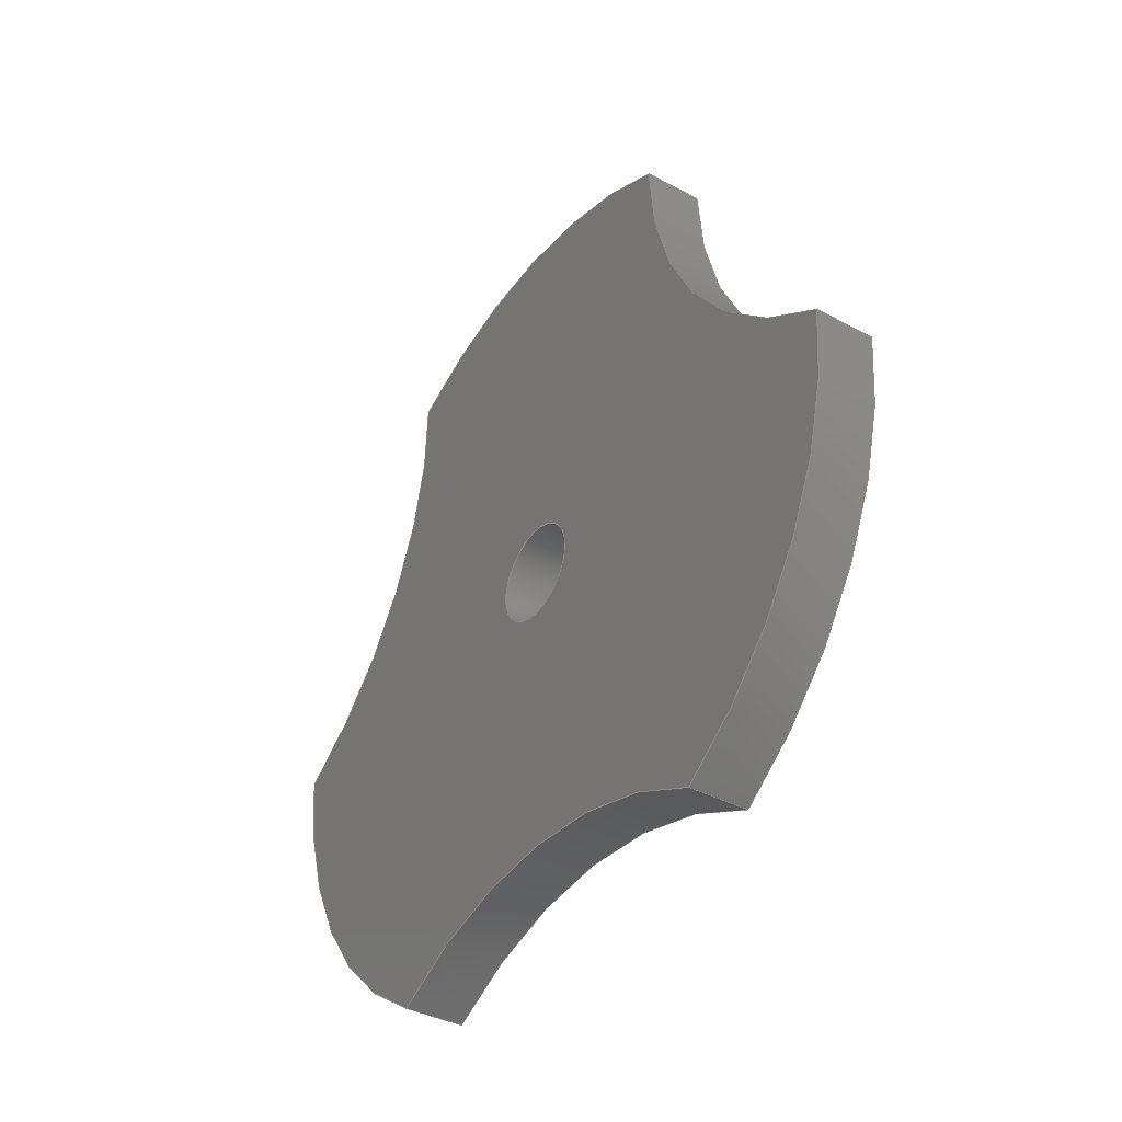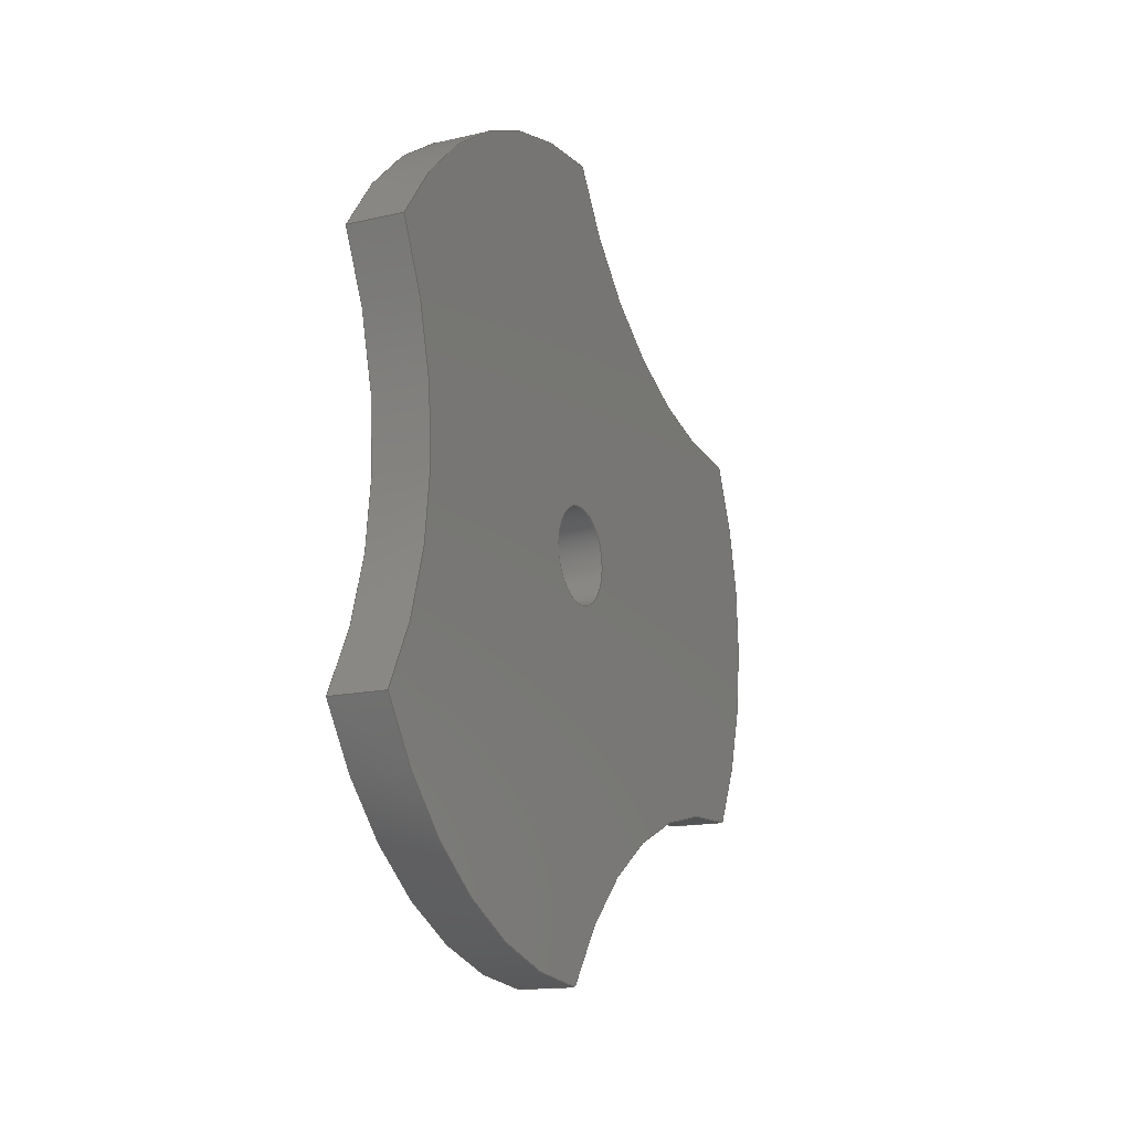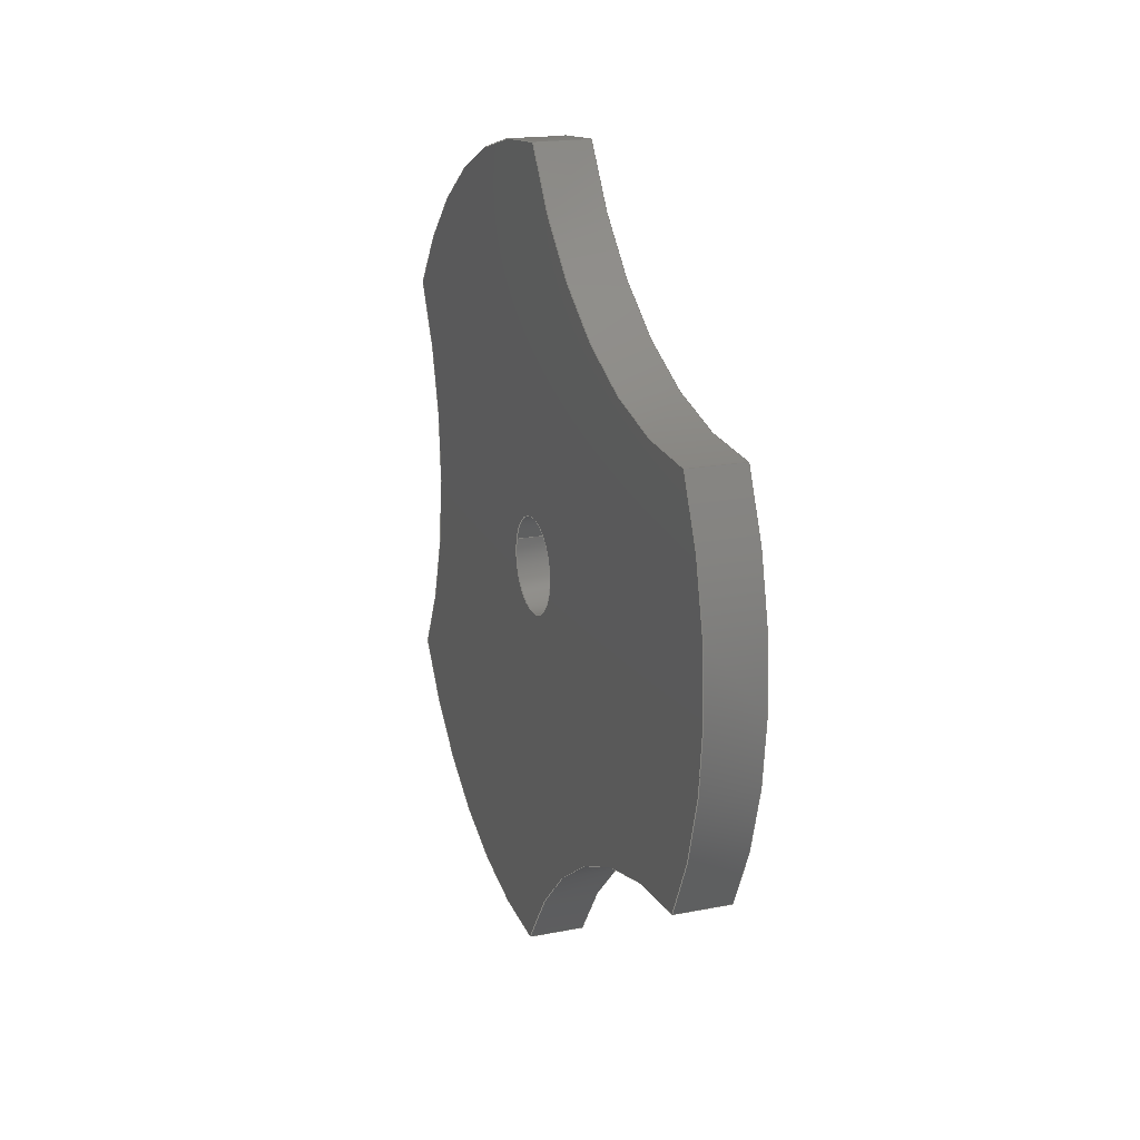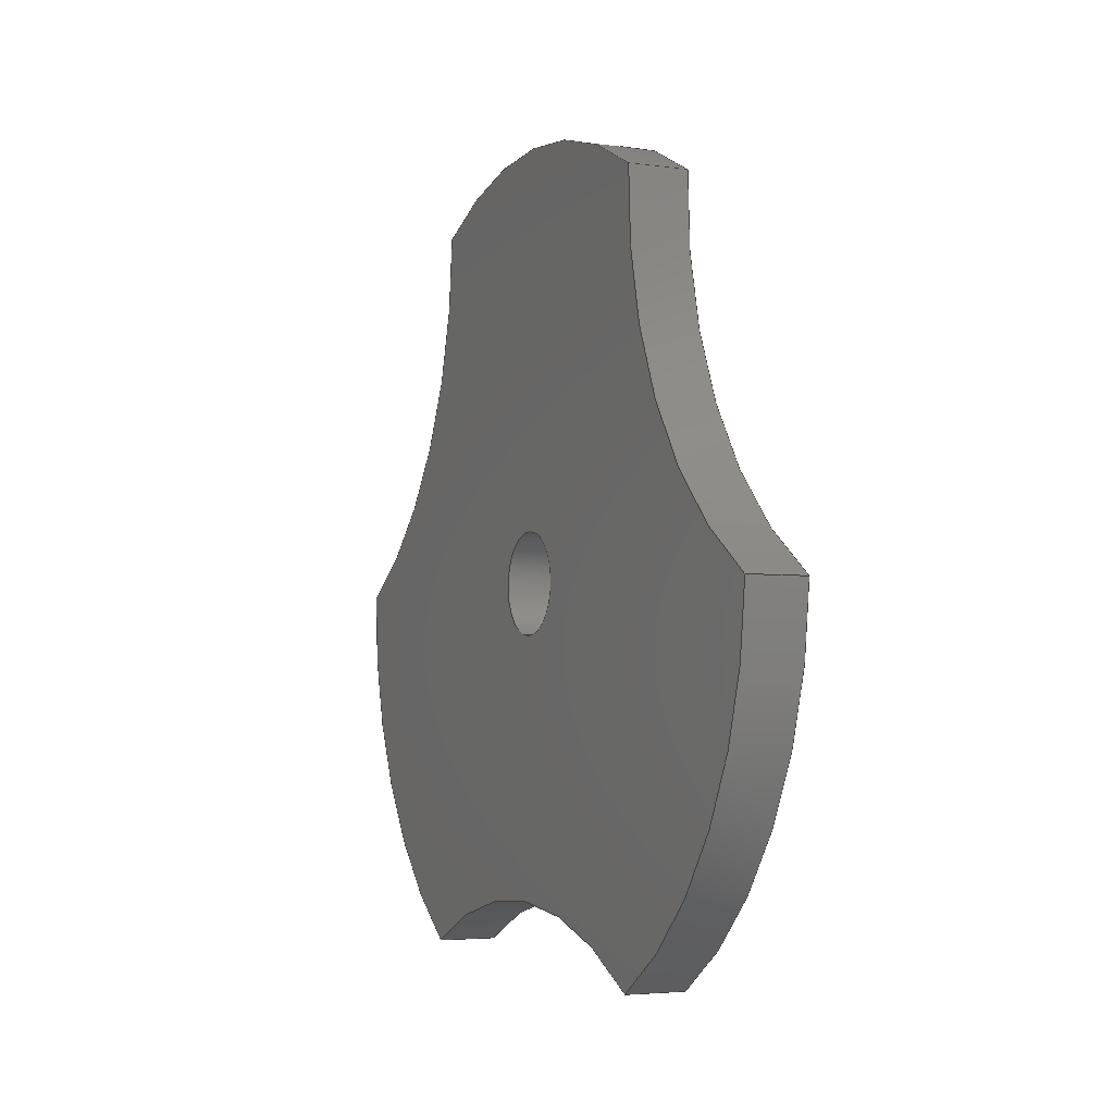
<metadata>
{"format":"step","ext":"step","renderer":"f3d","projection":"perspective","resolution":1024,"background":"white","views":[{"elev":-38.1,"azim":-34.2,"up":"+Y"},{"elev":-15.2,"azim":25.9,"up":"+Z"},{"elev":18.3,"azim":159.3,"up":"+Z"},{"elev":-4.0,"azim":155.3,"up":"+Y"}]}
</metadata>
<code>
ISO-10303-21;
DATA;
#1=PROPERTY_DEFINITION_REPRESENTATION(#5,#3);
#2=PROPERTY_DEFINITION_REPRESENTATION(#6,#4);
#3=REPRESENTATION('',(#7),#288);
#4=REPRESENTATION('',(#8),#288);
#5=PROPERTY_DEFINITION('pmi validation property','',#293);
#6=PROPERTY_DEFINITION('pmi validation property','',#293);
#7=VALUE_REPRESENTATION_ITEM('number of annotations',COUNT_MEASURE(0));
#8=VALUE_REPRESENTATION_ITEM('number of views',COUNT_MEASURE(0));
#9=SHAPE_REPRESENTATION_RELATIONSHIP('','',#164,#10);
#10=ADVANCED_BREP_SHAPE_REPRESENTATION('',(#162),#288);
#11=PLANE('',#187);
#12=PLANE('',#188);
#13=LINE('',#248,#19);
#14=LINE('',#252,#20);
#15=LINE('',#258,#21);
#16=LINE('',#264,#22);
#17=LINE('',#270,#23);
#18=LINE('',#276,#24);
#19=VECTOR('',#195,1);
#20=VECTOR('',#198,1);
#21=VECTOR('',#205,1);
#22=VECTOR('',#212,1);
#23=VECTOR('',#219,1);
#24=VECTOR('',#226,1);
#25=ORIENTED_EDGE('',*,*,#65,.T.);
#26=ORIENTED_EDGE('',*,*,#66,.F.);
#27=ORIENTED_EDGE('',*,*,#67,.F.);
#28=ORIENTED_EDGE('',*,*,#68,.T.);
#29=ORIENTED_EDGE('',*,*,#69,.F.);
#30=ORIENTED_EDGE('',*,*,#68,.F.);
#31=ORIENTED_EDGE('',*,*,#70,.T.);
#32=ORIENTED_EDGE('',*,*,#71,.T.);
#33=ORIENTED_EDGE('',*,*,#72,.T.);
#34=ORIENTED_EDGE('',*,*,#71,.F.);
#35=ORIENTED_EDGE('',*,*,#73,.F.);
#36=ORIENTED_EDGE('',*,*,#74,.T.);
#37=ORIENTED_EDGE('',*,*,#75,.F.);
#38=ORIENTED_EDGE('',*,*,#74,.F.);
#39=ORIENTED_EDGE('',*,*,#76,.T.);
#40=ORIENTED_EDGE('',*,*,#77,.T.);
#41=ORIENTED_EDGE('',*,*,#78,.T.);
#42=ORIENTED_EDGE('',*,*,#77,.F.);
#43=ORIENTED_EDGE('',*,*,#79,.F.);
#44=ORIENTED_EDGE('',*,*,#80,.T.);
#45=ORIENTED_EDGE('',*,*,#81,.F.);
#46=ORIENTED_EDGE('',*,*,#80,.F.);
#47=ORIENTED_EDGE('',*,*,#82,.T.);
#48=ORIENTED_EDGE('',*,*,#66,.T.);
#49=ORIENTED_EDGE('',*,*,#83,.F.);
#50=ORIENTED_EDGE('',*,*,#84,.T.);
#51=ORIENTED_EDGE('',*,*,#67,.T.);
#52=ORIENTED_EDGE('',*,*,#82,.F.);
#53=ORIENTED_EDGE('',*,*,#79,.T.);
#54=ORIENTED_EDGE('',*,*,#76,.F.);
#55=ORIENTED_EDGE('',*,*,#73,.T.);
#56=ORIENTED_EDGE('',*,*,#70,.F.);
#57=ORIENTED_EDGE('',*,*,#83,.T.);
#58=ORIENTED_EDGE('',*,*,#65,.F.);
#59=ORIENTED_EDGE('',*,*,#69,.T.);
#60=ORIENTED_EDGE('',*,*,#72,.F.);
#61=ORIENTED_EDGE('',*,*,#75,.T.);
#62=ORIENTED_EDGE('',*,*,#78,.F.);
#63=ORIENTED_EDGE('',*,*,#81,.T.);
#64=ORIENTED_EDGE('',*,*,#84,.F.);
#65=EDGE_CURVE('',#85,#86,#99,.T.);
#66=EDGE_CURVE('',#87,#86,#13,.T.);
#67=EDGE_CURVE('',#88,#87,#100,.T.);
#68=EDGE_CURVE('',#88,#85,#14,.T.);
#69=EDGE_CURVE('',#85,#89,#101,.T.);
#70=EDGE_CURVE('',#88,#90,#102,.T.);
#71=EDGE_CURVE('',#90,#89,#15,.T.);
#72=EDGE_CURVE('',#91,#89,#103,.T.);
#73=EDGE_CURVE('',#92,#90,#104,.T.);
#74=EDGE_CURVE('',#92,#91,#16,.T.);
#75=EDGE_CURVE('',#91,#93,#105,.T.);
#76=EDGE_CURVE('',#92,#94,#106,.T.);
#77=EDGE_CURVE('',#94,#93,#17,.T.);
#78=EDGE_CURVE('',#95,#93,#107,.T.);
#79=EDGE_CURVE('',#96,#94,#108,.T.);
#80=EDGE_CURVE('',#96,#95,#18,.T.);
#81=EDGE_CURVE('',#95,#86,#109,.T.);
#82=EDGE_CURVE('',#96,#87,#110,.T.);
#83=EDGE_CURVE('',#97,#97,#111,.T.);
#84=EDGE_CURVE('',#98,#98,#112,.T.);
#85=VERTEX_POINT('',#246);
#86=VERTEX_POINT('',#247);
#87=VERTEX_POINT('',#249);
#88=VERTEX_POINT('',#251);
#89=VERTEX_POINT('',#255);
#90=VERTEX_POINT('',#257);
#91=VERTEX_POINT('',#261);
#92=VERTEX_POINT('',#263);
#93=VERTEX_POINT('',#267);
#94=VERTEX_POINT('',#269);
#95=VERTEX_POINT('',#273);
#96=VERTEX_POINT('',#275);
#97=VERTEX_POINT('',#282);
#98=VERTEX_POINT('',#284);
#99=CIRCLE('',#167,0.01113);
#100=CIRCLE('',#168,0.01113);
#101=CIRCLE('',#170,0.01131);
#102=CIRCLE('',#171,0.01131);
#103=CIRCLE('',#173,0.01113);
#104=CIRCLE('',#174,0.01113);
#105=CIRCLE('',#176,0.01131);
#106=CIRCLE('',#177,0.01131);
#107=CIRCLE('',#179,0.01113);
#108=CIRCLE('',#180,0.01113);
#109=CIRCLE('',#182,0.01131);
#110=CIRCLE('',#183,0.01131);
#111=CIRCLE('',#185,0.001353);
#112=CIRCLE('',#186,0.001353);
#113=EDGE_LOOP('',(#25,#26,#27,#28));
#114=EDGE_LOOP('',(#29,#30,#31,#32));
#115=EDGE_LOOP('',(#33,#34,#35,#36));
#116=EDGE_LOOP('',(#37,#38,#39,#40));
#117=EDGE_LOOP('',(#41,#42,#43,#44));
#118=EDGE_LOOP('',(#45,#46,#47,#48));
#119=EDGE_LOOP('',(#49));
#120=EDGE_LOOP('',(#50));
#121=EDGE_LOOP('',(#51,#52,#53,#54,#55,#56));
#122=EDGE_LOOP('',(#57));
#123=EDGE_LOOP('',(#58,#59,#60,#61,#62,#63));
#124=EDGE_LOOP('',(#64));
#125=FACE_BOUND('',#113,.T.);
#126=FACE_BOUND('',#114,.T.);
#127=FACE_BOUND('',#115,.T.);
#128=FACE_BOUND('',#116,.T.);
#129=FACE_BOUND('',#117,.T.);
#130=FACE_BOUND('',#118,.T.);
#131=FACE_BOUND('',#119,.T.);
#132=FACE_BOUND('',#120,.T.);
#133=FACE_BOUND('',#121,.T.);
#134=FACE_BOUND('',#122,.T.);
#135=FACE_BOUND('',#123,.T.);
#136=FACE_BOUND('',#124,.T.);
#137=CYLINDRICAL_SURFACE('',#166,0.01113);
#138=CYLINDRICAL_SURFACE('',#169,0.01131);
#139=CYLINDRICAL_SURFACE('',#172,0.01113);
#140=CYLINDRICAL_SURFACE('',#175,0.01131);
#141=CYLINDRICAL_SURFACE('',#178,0.01113);
#142=CYLINDRICAL_SURFACE('',#181,0.01131);
#143=CYLINDRICAL_SURFACE('',#184,0.001353);
#144=ADVANCED_FACE('',(#125),#137,.F.);
#145=ADVANCED_FACE('',(#126),#138,.T.);
#146=ADVANCED_FACE('',(#127),#139,.F.);
#147=ADVANCED_FACE('',(#128),#140,.T.);
#148=ADVANCED_FACE('',(#129),#141,.F.);
#149=ADVANCED_FACE('',(#130),#142,.T.);
#150=ADVANCED_FACE('',(#131,#132),#143,.F.);
#151=ADVANCED_FACE('',(#133,#134),#11,.T.);
#152=ADVANCED_FACE('',(#135,#136),#12,.F.);
#153=CLOSED_SHELL('',(#144,#145,#146,#147,#148,#149,#150,#151,#152));
#154=STYLED_ITEM('',(#155),#162);
#155=PRESENTATION_STYLE_ASSIGNMENT((#156));
#156=SURFACE_STYLE_USAGE(.BOTH.,#157);
#157=SURFACE_SIDE_STYLE('',(#158));
#158=SURFACE_STYLE_FILL_AREA(#159);
#159=FILL_AREA_STYLE('',(#160));
#160=FILL_AREA_STYLE_COLOUR('',#161);
#161=COLOUR_RGB('',0.09804,0.09804,0.09804);
#162=MANIFOLD_SOLID_BREP('Lock tabs',#153);
#163=SHAPE_DEFINITION_REPRESENTATION(#293,#164);
#164=SHAPE_REPRESENTATION('Lock tabs',(#165),#288);
#165=AXIS2_PLACEMENT_3D('',#243,#189,#190);
#166=AXIS2_PLACEMENT_3D('',#244,#191,#192);
#167=AXIS2_PLACEMENT_3D('',#245,#193,#194);
#168=AXIS2_PLACEMENT_3D('',#250,#196,#197);
#169=AXIS2_PLACEMENT_3D('',#253,#199,#200);
#170=AXIS2_PLACEMENT_3D('',#254,#201,#202);
#171=AXIS2_PLACEMENT_3D('',#256,#203,#204);
#172=AXIS2_PLACEMENT_3D('',#259,#206,#207);
#173=AXIS2_PLACEMENT_3D('',#260,#208,#209);
#174=AXIS2_PLACEMENT_3D('',#262,#210,#211);
#175=AXIS2_PLACEMENT_3D('',#265,#213,#214);
#176=AXIS2_PLACEMENT_3D('',#266,#215,#216);
#177=AXIS2_PLACEMENT_3D('',#268,#217,#218);
#178=AXIS2_PLACEMENT_3D('',#271,#220,#221);
#179=AXIS2_PLACEMENT_3D('',#272,#222,#223);
#180=AXIS2_PLACEMENT_3D('',#274,#224,#225);
#181=AXIS2_PLACEMENT_3D('',#277,#227,#228);
#182=AXIS2_PLACEMENT_3D('',#278,#229,#230);
#183=AXIS2_PLACEMENT_3D('',#279,#231,#232);
#184=AXIS2_PLACEMENT_3D('',#280,#233,#234);
#185=AXIS2_PLACEMENT_3D('',#281,#235,#236);
#186=AXIS2_PLACEMENT_3D('',#283,#237,#238);
#187=AXIS2_PLACEMENT_3D('',#285,#239,#240);
#188=AXIS2_PLACEMENT_3D('',#286,#241,#242);
#189=DIRECTION('',(0,0,1));
#190=DIRECTION('',(1,0,0));
#191=DIRECTION('',(1,1.84e-17,1.109e-17));
#192=DIRECTION('',(-1.453e-17,0.9595,-0.2818));
#193=DIRECTION('',(1,1.84e-17,1.109e-17));
#194=DIRECTION('',(1.453e-17,-0.9595,0.2818));
#195=DIRECTION('',(1,1.84e-17,1.109e-17));
#196=DIRECTION('',(1,1.84e-17,1.109e-17));
#197=DIRECTION('',(1.453e-17,-0.9595,0.2818));
#198=DIRECTION('',(1,1.84e-17,1.109e-17));
#199=DIRECTION('',(1,1.84e-17,1.109e-17));
#200=DIRECTION('',(-1.453e-17,0.9595,-0.2818));
#201=DIRECTION('',(1,1.84e-17,1.109e-17));
#202=DIRECTION('',(1.453e-17,-0.9595,0.2818));
#203=DIRECTION('',(1,1.84e-17,1.109e-17));
#204=DIRECTION('',(1.453e-17,-0.9595,0.2818));
#205=DIRECTION('',(1,1.84e-17,1.109e-17));
#206=DIRECTION('',(1,1.84e-17,1.109e-17));
#207=DIRECTION('',(-1.453e-17,0.9595,-0.2818));
#208=DIRECTION('',(1,1.84e-17,1.109e-17));
#209=DIRECTION('',(1.453e-17,-0.9595,0.2818));
#210=DIRECTION('',(1,1.84e-17,1.109e-17));
#211=DIRECTION('',(1.453e-17,-0.9595,0.2818));
#212=DIRECTION('',(1,1.84e-17,1.109e-17));
#213=DIRECTION('',(1,1.84e-17,1.109e-17));
#214=DIRECTION('',(-1.453e-17,0.9595,-0.2818));
#215=DIRECTION('',(1,1.84e-17,1.109e-17));
#216=DIRECTION('',(1.453e-17,-0.9595,0.2818));
#217=DIRECTION('',(1,1.84e-17,1.109e-17));
#218=DIRECTION('',(1.453e-17,-0.9595,0.2818));
#219=DIRECTION('',(1,1.84e-17,1.109e-17));
#220=DIRECTION('',(1,1.84e-17,1.109e-17));
#221=DIRECTION('',(-1.453e-17,0.9595,-0.2818));
#222=DIRECTION('',(1,1.84e-17,1.109e-17));
#223=DIRECTION('',(1.453e-17,-0.9595,0.2818));
#224=DIRECTION('',(1,1.84e-17,1.109e-17));
#225=DIRECTION('',(1.453e-17,-0.9595,0.2818));
#226=DIRECTION('',(1,1.84e-17,1.109e-17));
#227=DIRECTION('',(1,1.84e-17,1.109e-17));
#228=DIRECTION('',(-1.453e-17,0.9595,-0.2818));
#229=DIRECTION('',(1,1.84e-17,1.109e-17));
#230=DIRECTION('',(1.453e-17,-0.9595,0.2818));
#231=DIRECTION('',(1,1.84e-17,1.109e-17));
#232=DIRECTION('',(1.453e-17,-0.9595,0.2818));
#233=DIRECTION('',(1,1.84e-17,1.109e-17));
#234=DIRECTION('',(-1.453e-17,0.9595,-0.2818));
#235=DIRECTION('',(1,1.84e-17,1.109e-17));
#236=DIRECTION('',(1.453e-17,-0.9595,0.2818));
#237=DIRECTION('',(1,1.84e-17,1.109e-17));
#238=DIRECTION('',(1.453e-17,-0.9595,0.2818));
#239=DIRECTION('',(-1,-1.84e-17,-1.109e-17));
#240=DIRECTION('',(1.582e-17,-0.2818,-0.9595));
#241=DIRECTION('',(-1,-1.84e-17,-1.109e-17));
#242=DIRECTION('',(1.582e-17,-0.2818,-0.9595));
#243=CARTESIAN_POINT('',(0,0,0));
#244=CARTESIAN_POINT('',(-0.03608,0.3415,0.07147));
#245=CARTESIAN_POINT('',(-0.03449,0.3415,0.07147));
#246=CARTESIAN_POINT('',(-0.03449,0.3509,0.06549));
#247=CARTESIAN_POINT('',(-0.03449,0.3512,0.07699));
#248=CARTESIAN_POINT('',(-0.03608,0.3512,0.07699));
#249=CARTESIAN_POINT('',(-0.03608,0.3512,0.07699));
#250=CARTESIAN_POINT('',(-0.03608,0.3415,0.07147));
#251=CARTESIAN_POINT('',(-0.03608,0.3509,0.06549));
#252=CARTESIAN_POINT('',(-0.03608,0.3509,0.06549));
#253=CARTESIAN_POINT('',(-0.03608,0.3608,0.07101));
#254=CARTESIAN_POINT('',(-0.03449,0.3608,0.07101));
#255=CARTESIAN_POINT('',(-0.03449,0.3604,0.0597));
#256=CARTESIAN_POINT('',(-0.03608,0.3608,0.07101));
#257=CARTESIAN_POINT('',(-0.03608,0.3604,0.0597));
#258=CARTESIAN_POINT('',(-0.03608,0.3604,0.0597));
#259=CARTESIAN_POINT('',(-0.03608,0.37,0.05409));
#260=CARTESIAN_POINT('',(-0.03449,0.37,0.05409));
#261=CARTESIAN_POINT('',(-0.03449,0.3705,0.06522));
#262=CARTESIAN_POINT('',(-0.03608,0.37,0.05409));
#263=CARTESIAN_POINT('',(-0.03608,0.3705,0.06522));
#264=CARTESIAN_POINT('',(-0.03608,0.3705,0.06522));
#265=CARTESIAN_POINT('',(-0.03608,0.3608,0.07101));
#266=CARTESIAN_POINT('',(-0.03449,0.3608,0.07101));
#267=CARTESIAN_POINT('',(-0.03449,0.3708,0.07633));
#268=CARTESIAN_POINT('',(-0.03608,0.3608,0.07101));
#269=CARTESIAN_POINT('',(-0.03608,0.3708,0.07633));
#270=CARTESIAN_POINT('',(-0.03608,0.3708,0.07633));
#271=CARTESIAN_POINT('',(-0.03608,0.3708,0.08746));
#272=CARTESIAN_POINT('',(-0.03449,0.3708,0.08746));
#273=CARTESIAN_POINT('',(-0.03449,0.3609,0.08232));
#274=CARTESIAN_POINT('',(-0.03608,0.3708,0.08746));
#275=CARTESIAN_POINT('',(-0.03608,0.3609,0.08232));
#276=CARTESIAN_POINT('',(-0.03608,0.3609,0.08232));
#277=CARTESIAN_POINT('',(-0.03608,0.3608,0.07101));
#278=CARTESIAN_POINT('',(-0.03449,0.3608,0.07101));
#279=CARTESIAN_POINT('',(-0.03608,0.3608,0.07101));
#280=CARTESIAN_POINT('',(-0.03608,0.3608,0.07101));
#281=CARTESIAN_POINT('',(-0.03608,0.3608,0.07101));
#282=CARTESIAN_POINT('',(-0.03608,0.3595,0.07139));
#283=CARTESIAN_POINT('',(-0.03449,0.3608,0.07101));
#284=CARTESIAN_POINT('',(-0.03449,0.3595,0.07139));
#285=CARTESIAN_POINT('',(-0.03608,0.3609,0.07075));
#286=CARTESIAN_POINT('',(-0.03449,0.3609,0.07075));
#287=MECHANICAL_DESIGN_GEOMETRIC_PRESENTATION_REPRESENTATION('',(#154),
#288);
#288=(
GEOMETRIC_REPRESENTATION_CONTEXT(3)
GLOBAL_UNCERTAINTY_ASSIGNED_CONTEXT((#289))
GLOBAL_UNIT_ASSIGNED_CONTEXT((#292,#291,#290))
REPRESENTATION_CONTEXT('Lock tabs','TOP_LEVEL_ASSEMBLY_PART')
);
#289=UNCERTAINTY_MEASURE_WITH_UNIT(LENGTH_MEASURE(5e-06),#292,
'DISTANCE_ACCURACY_VALUE','Maximum Tolerance applied to model');
#290=(
NAMED_UNIT(*)
SI_UNIT($,.STERADIAN.)
SOLID_ANGLE_UNIT()
);
#291=(
NAMED_UNIT(*)
PLANE_ANGLE_UNIT()
SI_UNIT($,.RADIAN.)
);
#292=(
LENGTH_UNIT()
NAMED_UNIT(*)
SI_UNIT($,.METRE.)
);
#293=PRODUCT_DEFINITION_SHAPE('','',#294);
#294=PRODUCT_DEFINITION('','',#296,#295);
#295=PRODUCT_DEFINITION_CONTEXT('',#302,'design');
#296=PRODUCT_DEFINITION_FORMATION_WITH_SPECIFIED_SOURCE('','',#298,
 .NOT_KNOWN.);
#297=PRODUCT_RELATED_PRODUCT_CATEGORY('','',(#298));
#298=PRODUCT('Lock tabs','Lock tabs','Lock tabs',(#300));
#299=PRODUCT_CATEGORY('','');
#300=PRODUCT_CONTEXT('',#302,'mechanical');
#301=APPLICATION_PROTOCOL_DEFINITION('international standard',
'automotive_design',2010,#302);
#302=APPLICATION_CONTEXT(
'core data for automotive mechanical design processes');
ENDSEC;
END-ISO-10303-21;

</code>
